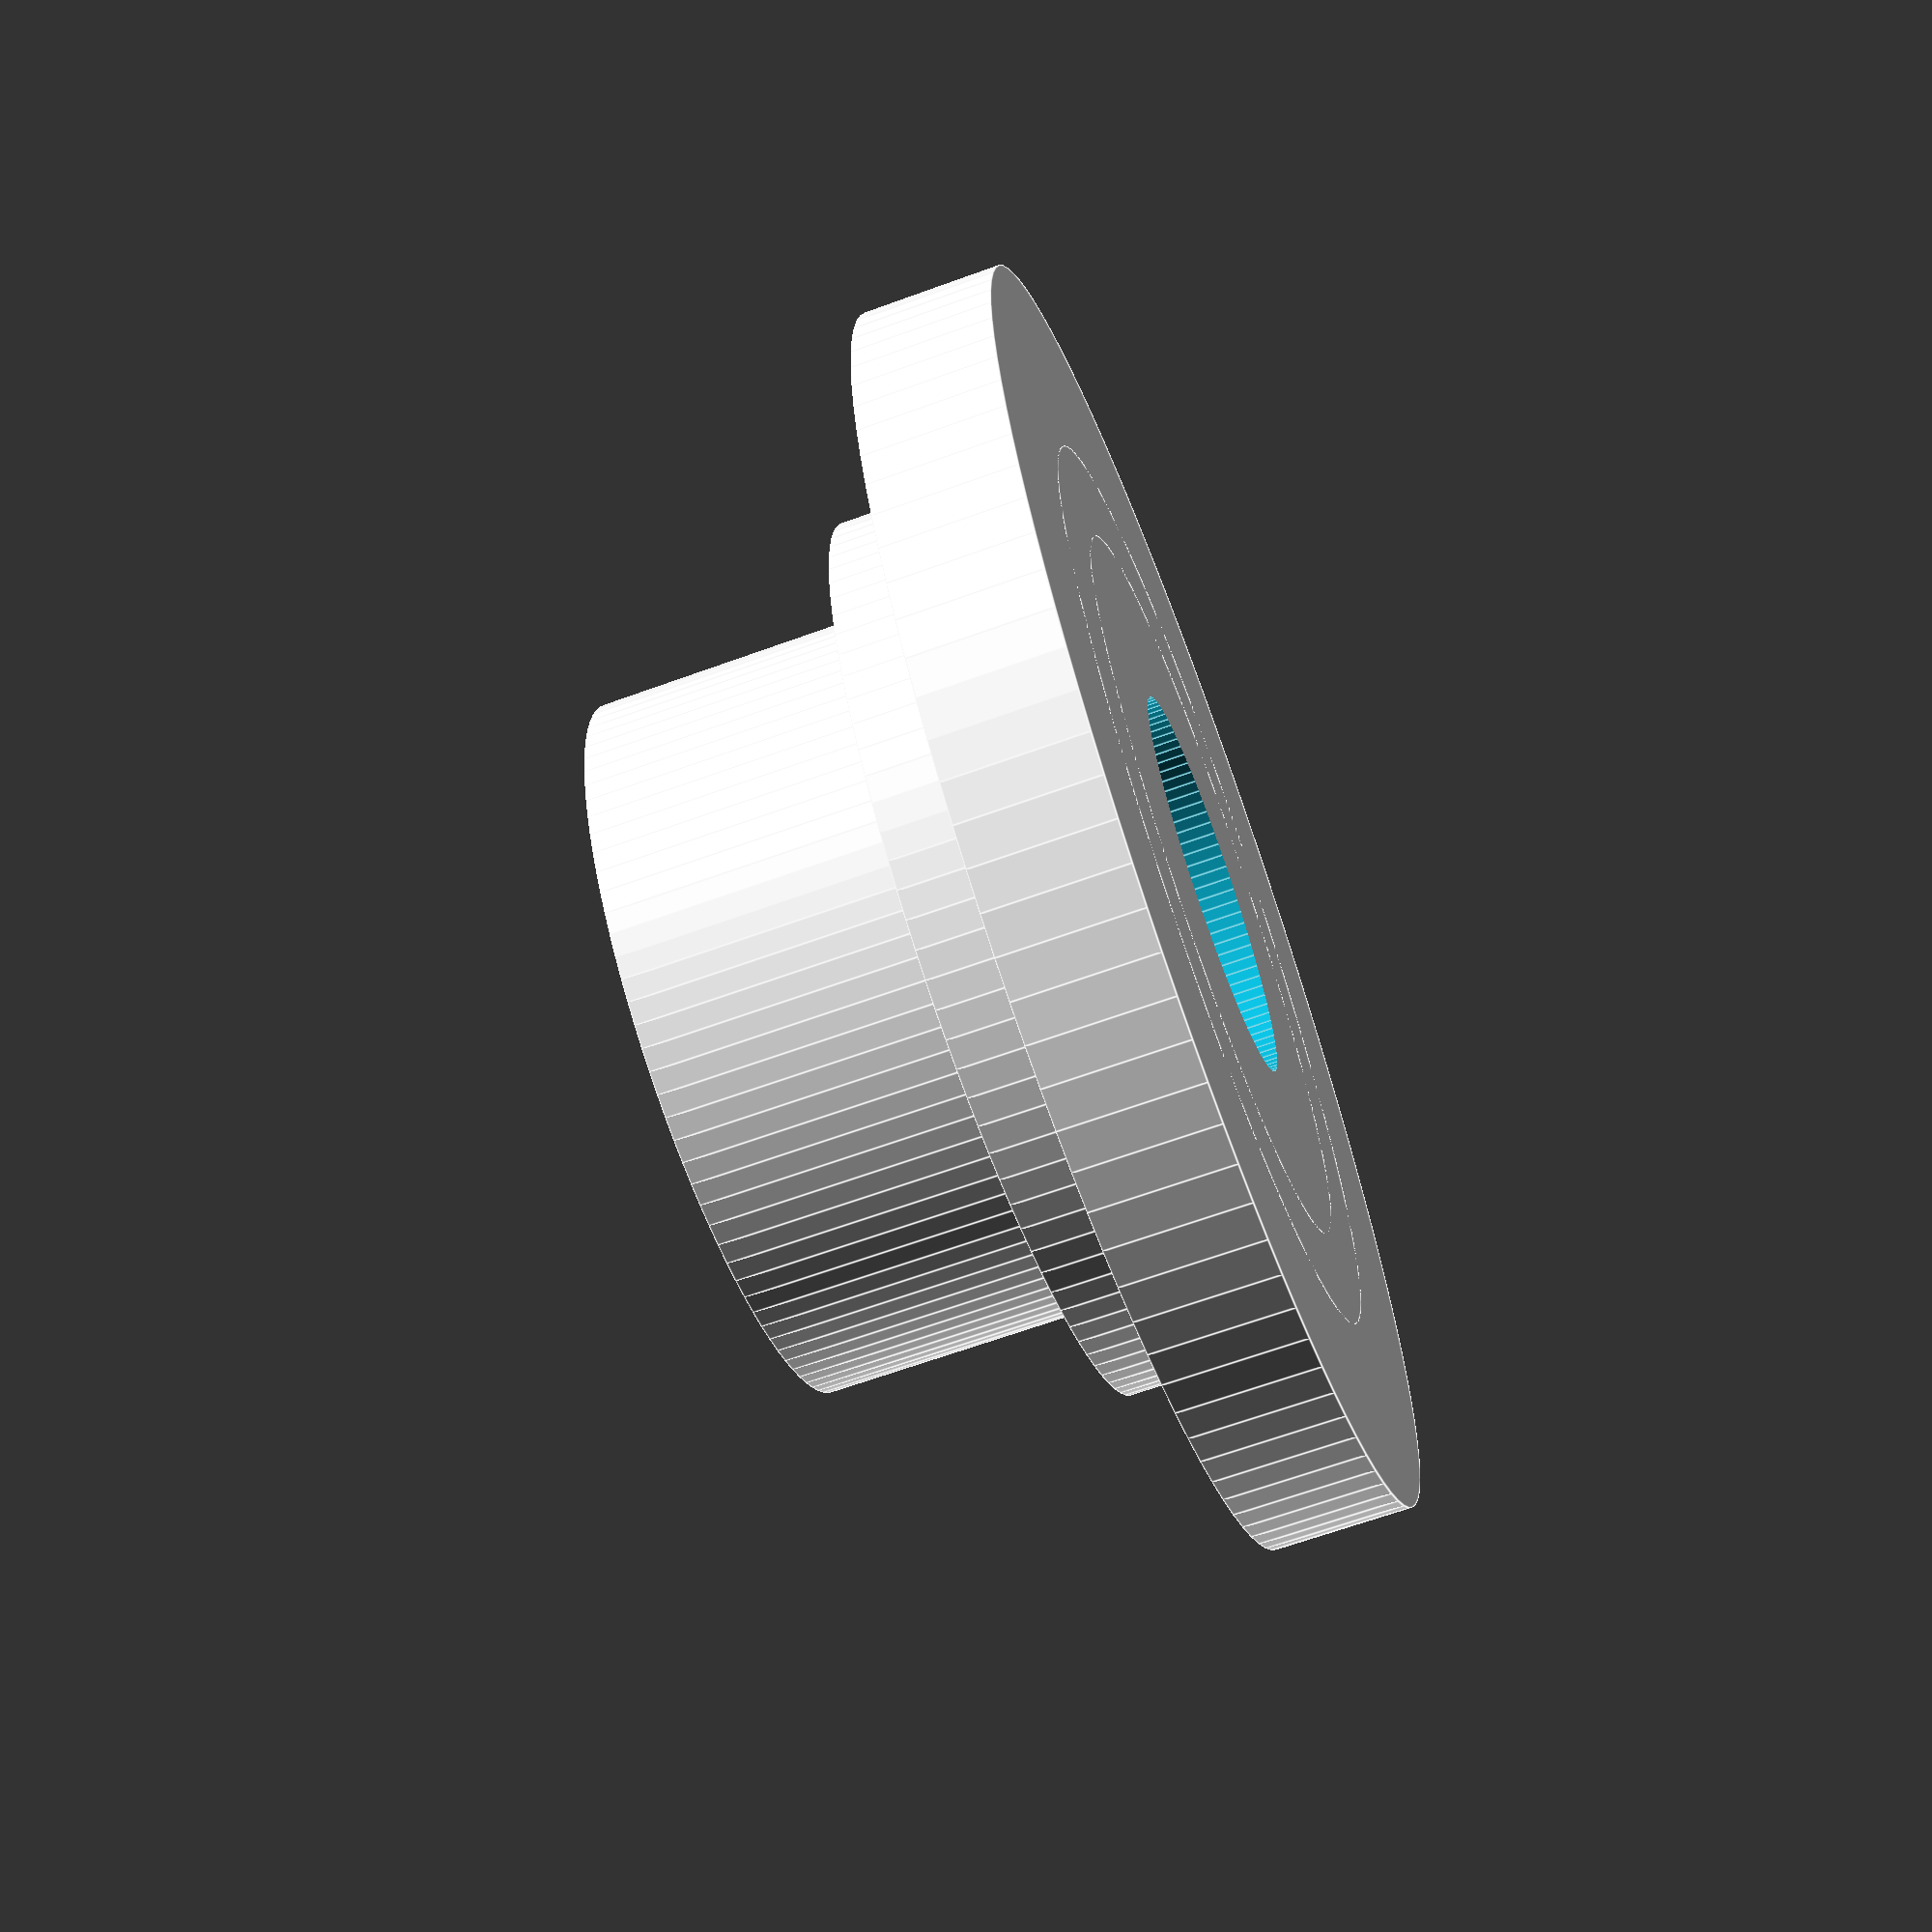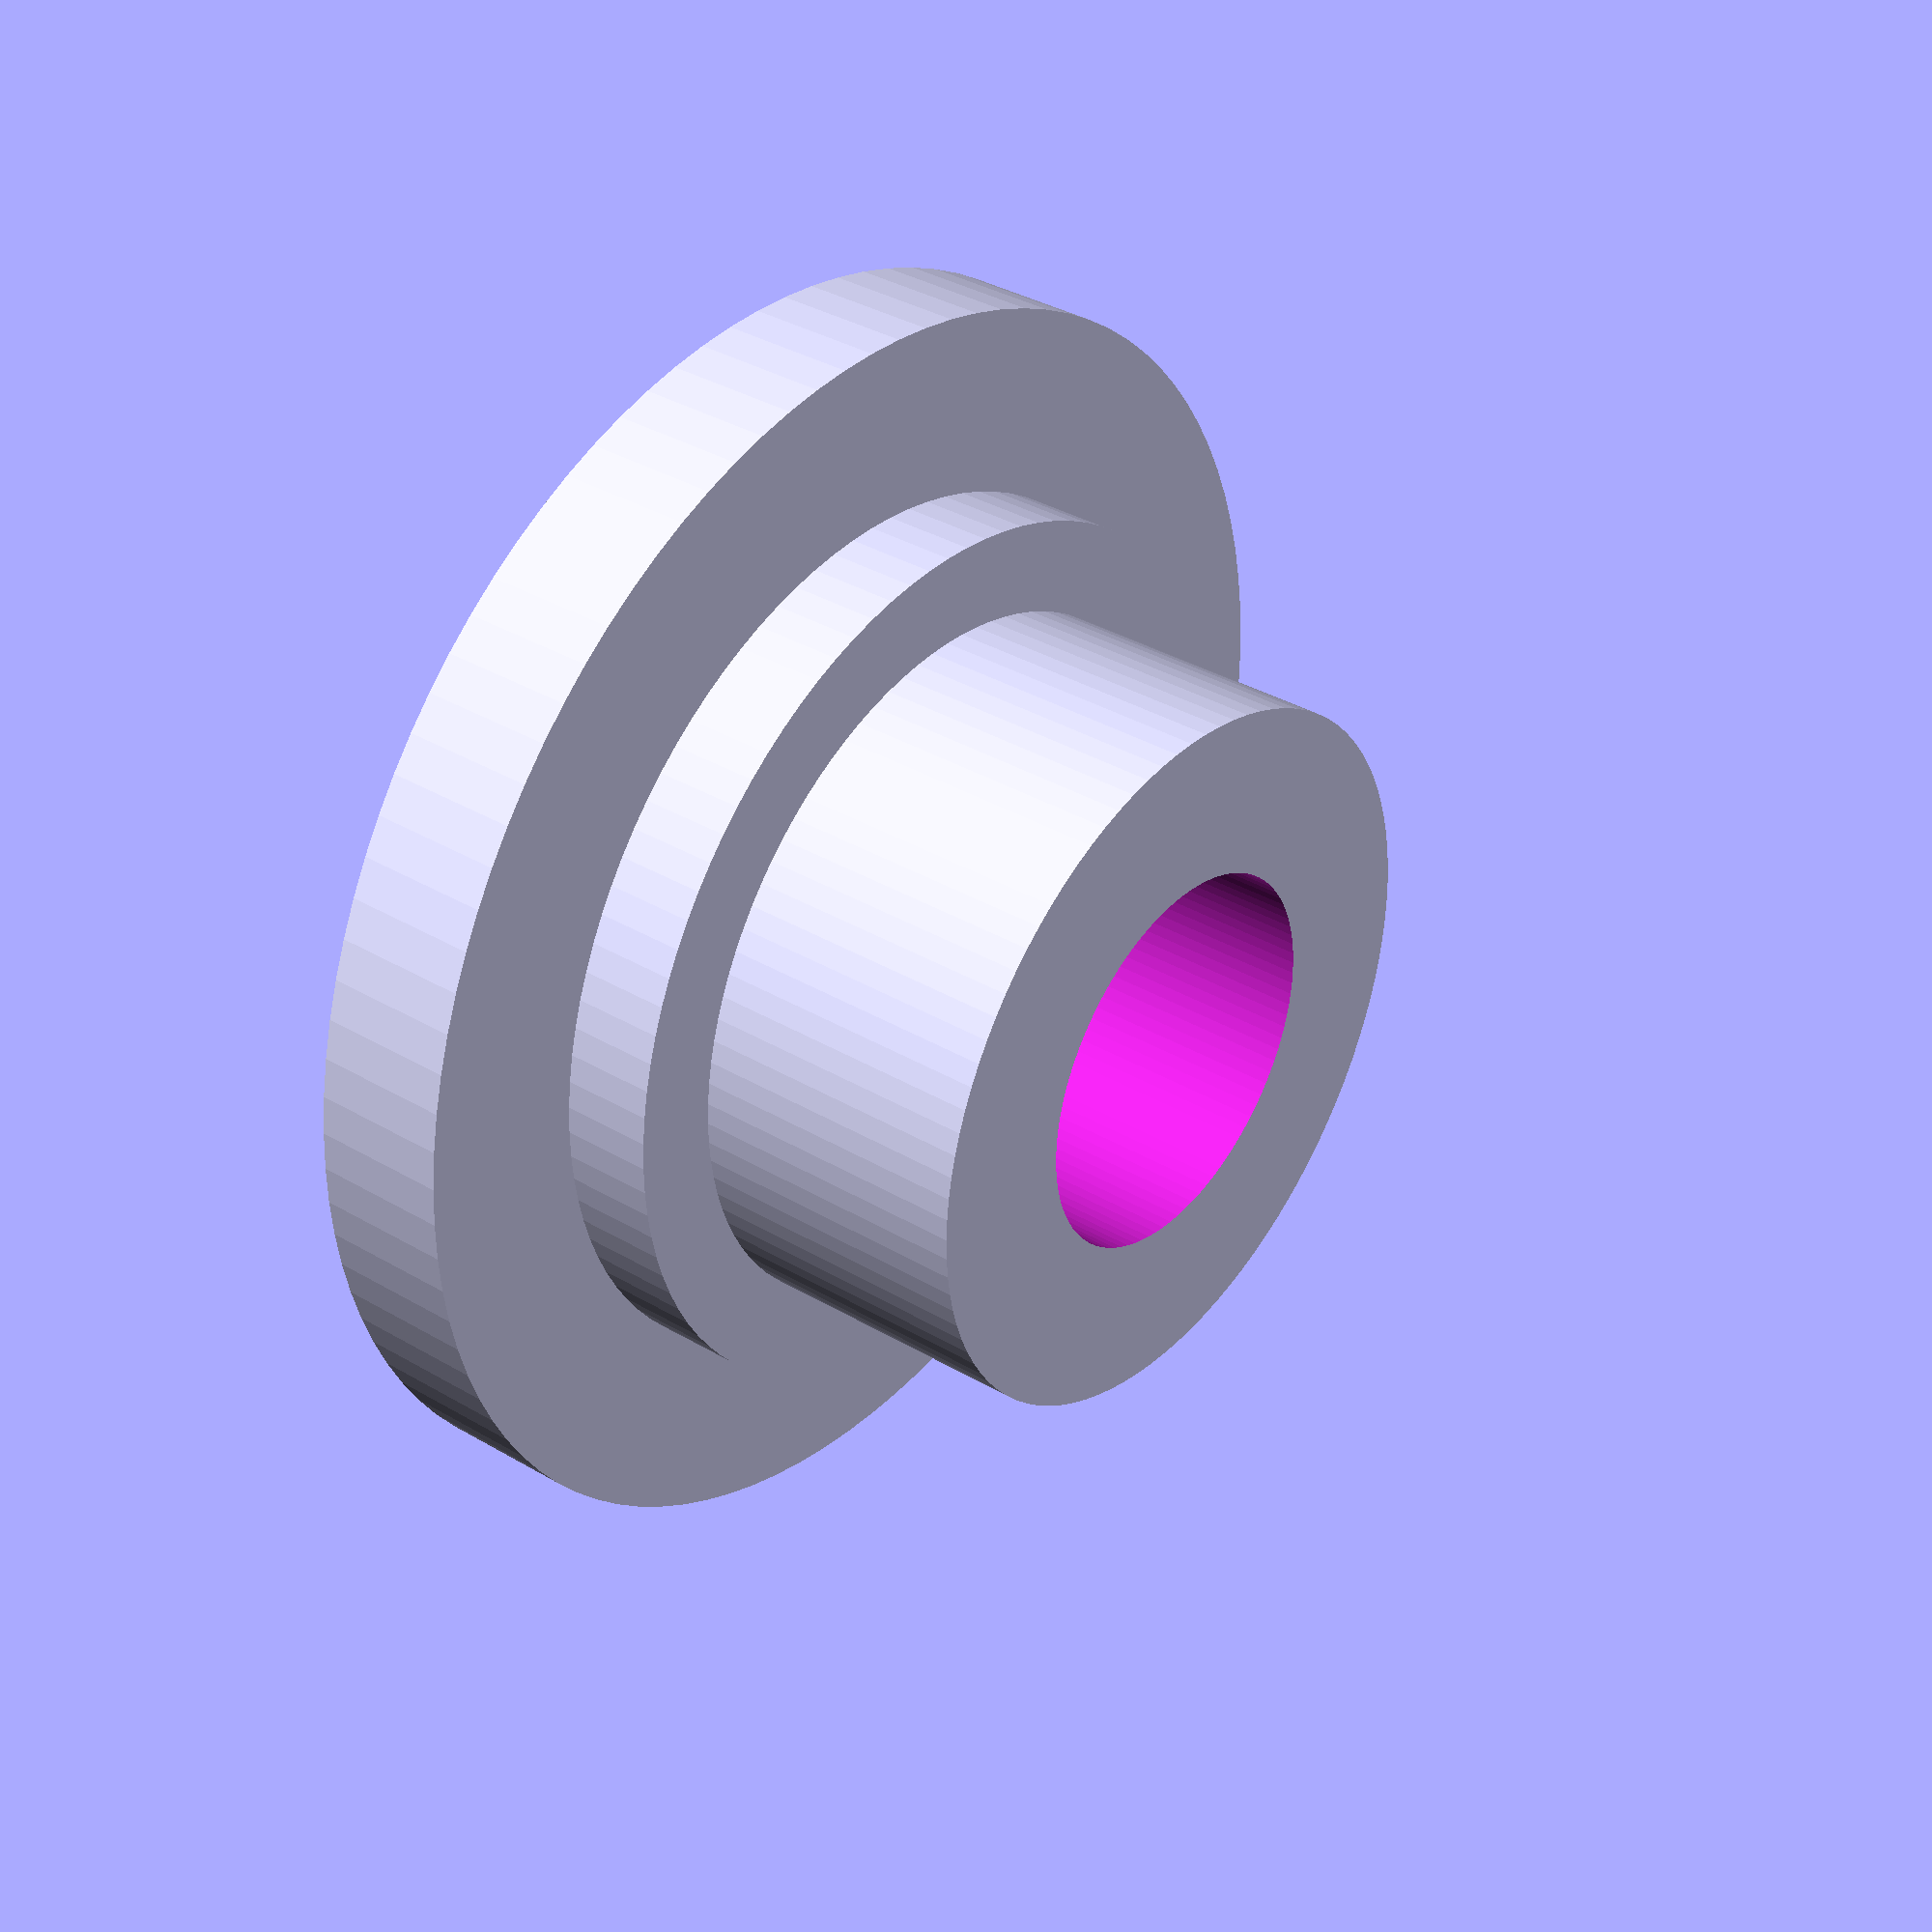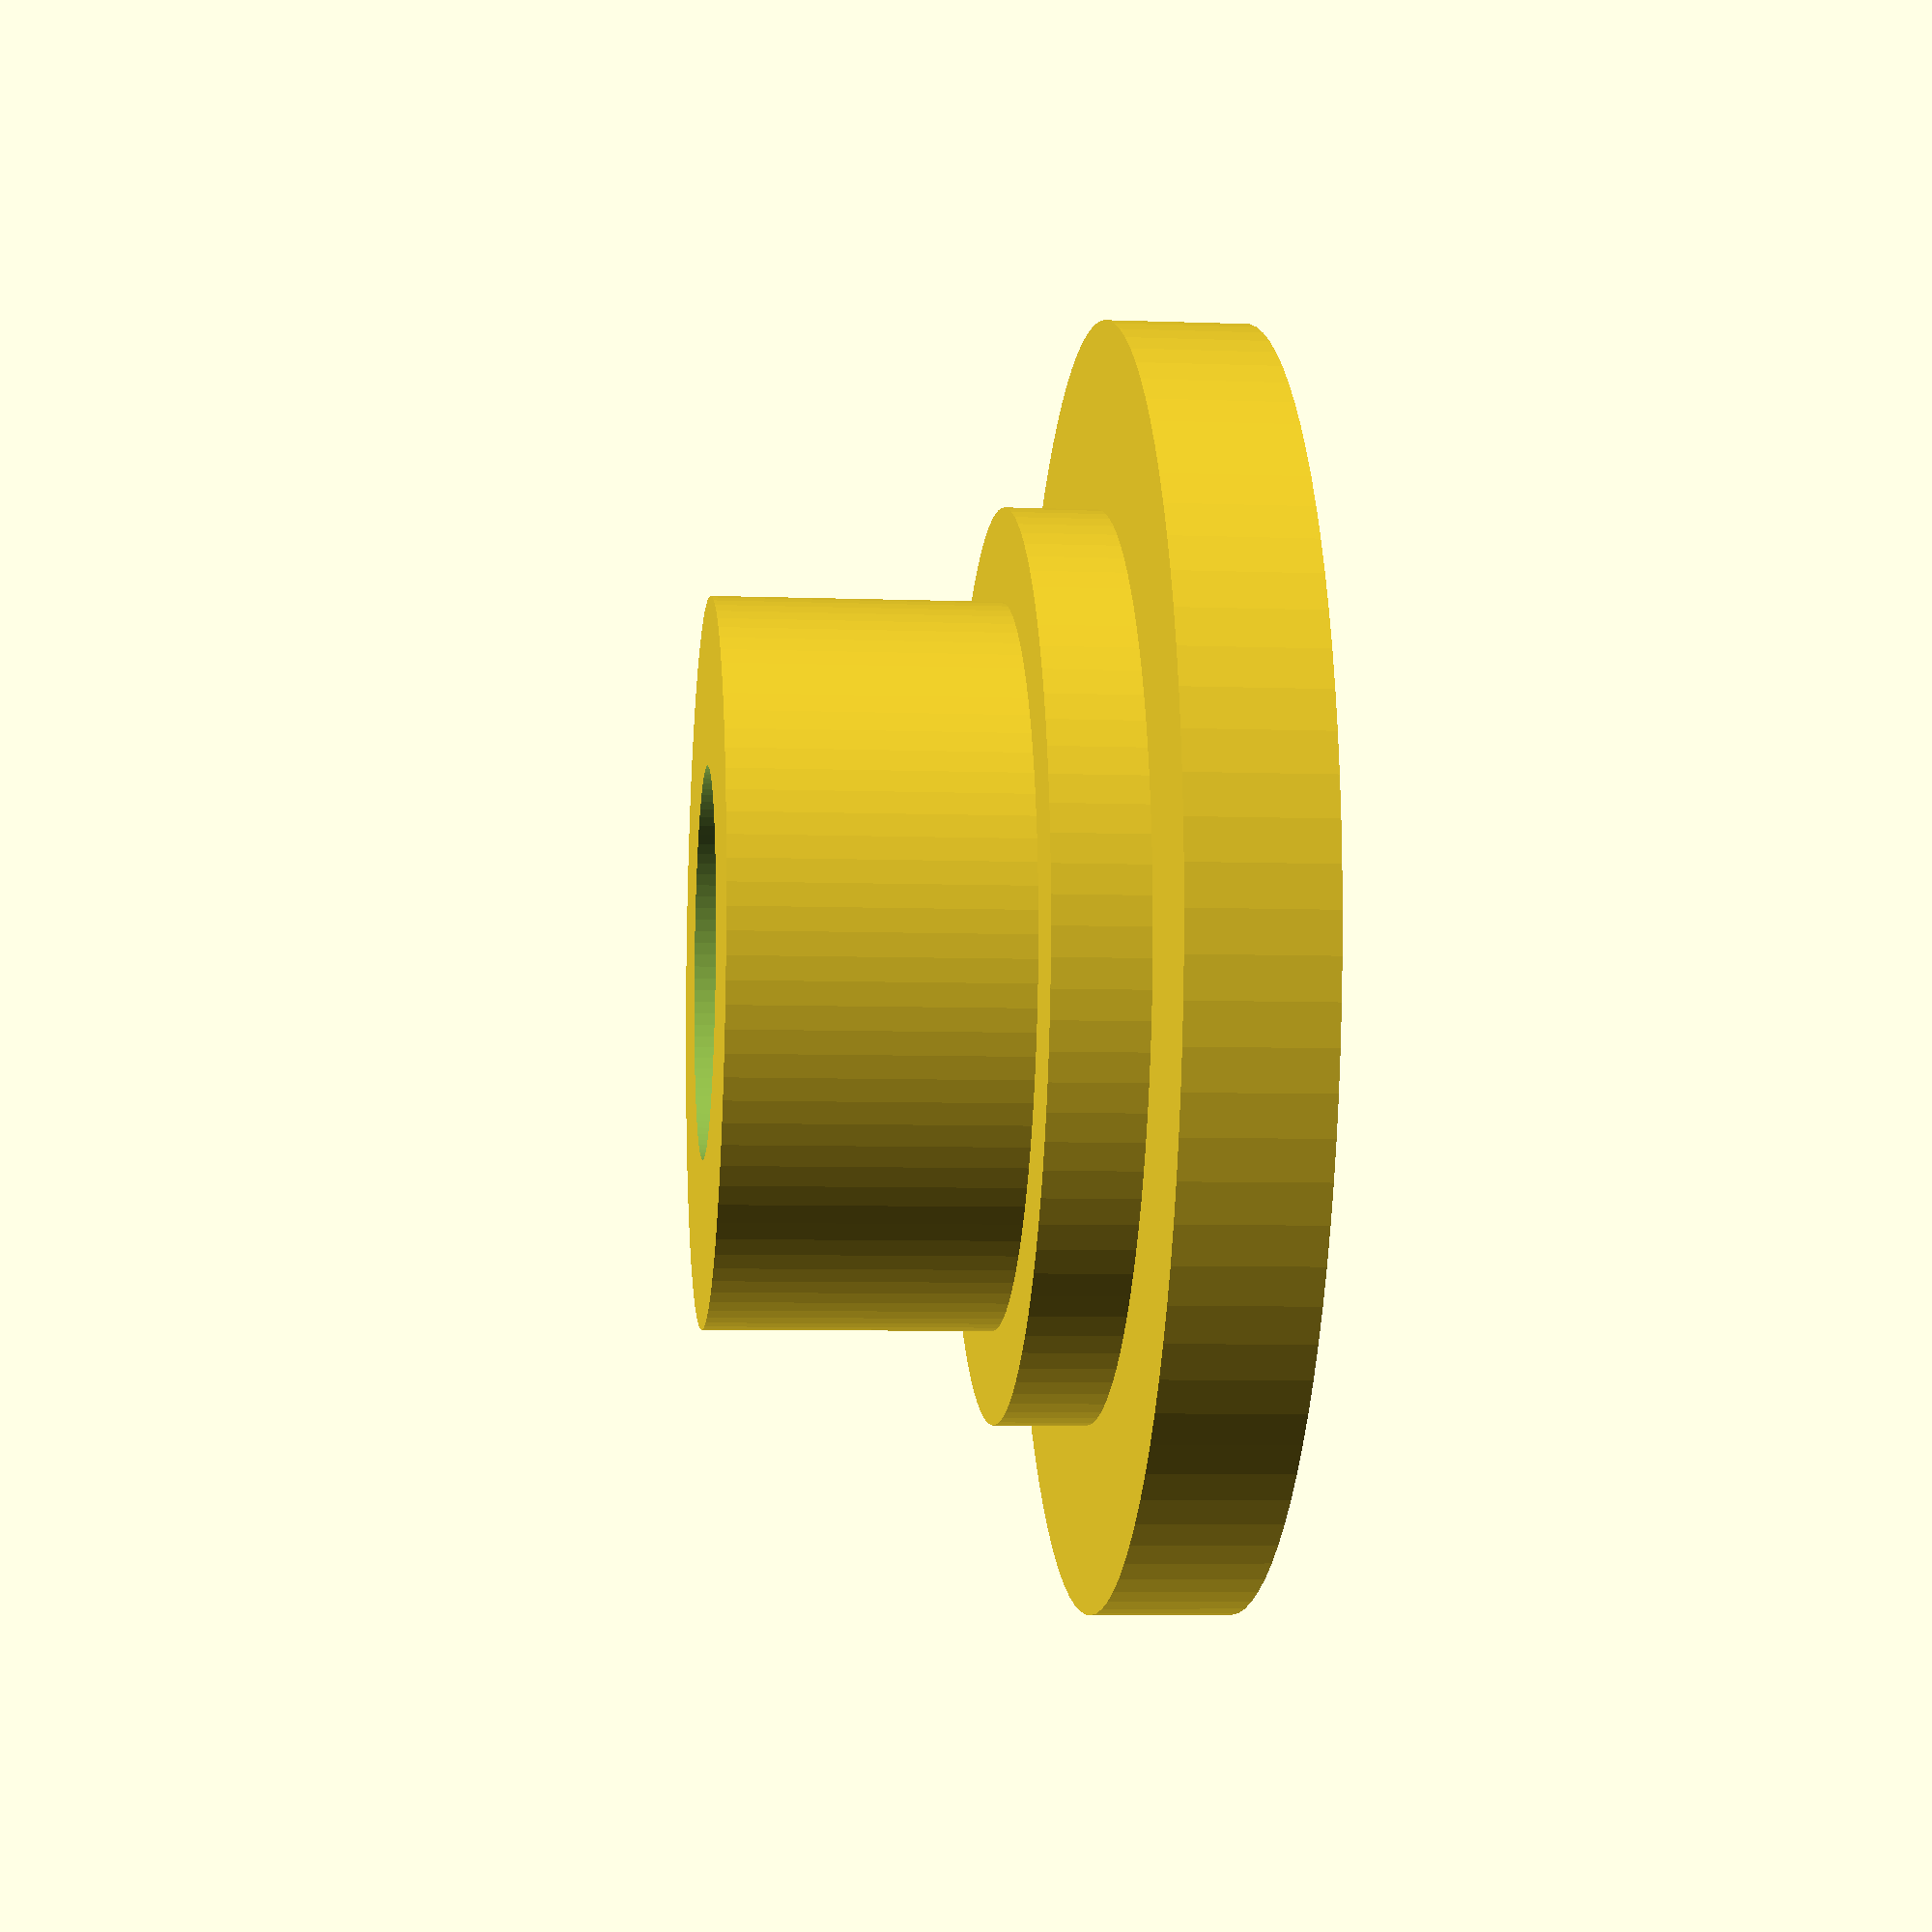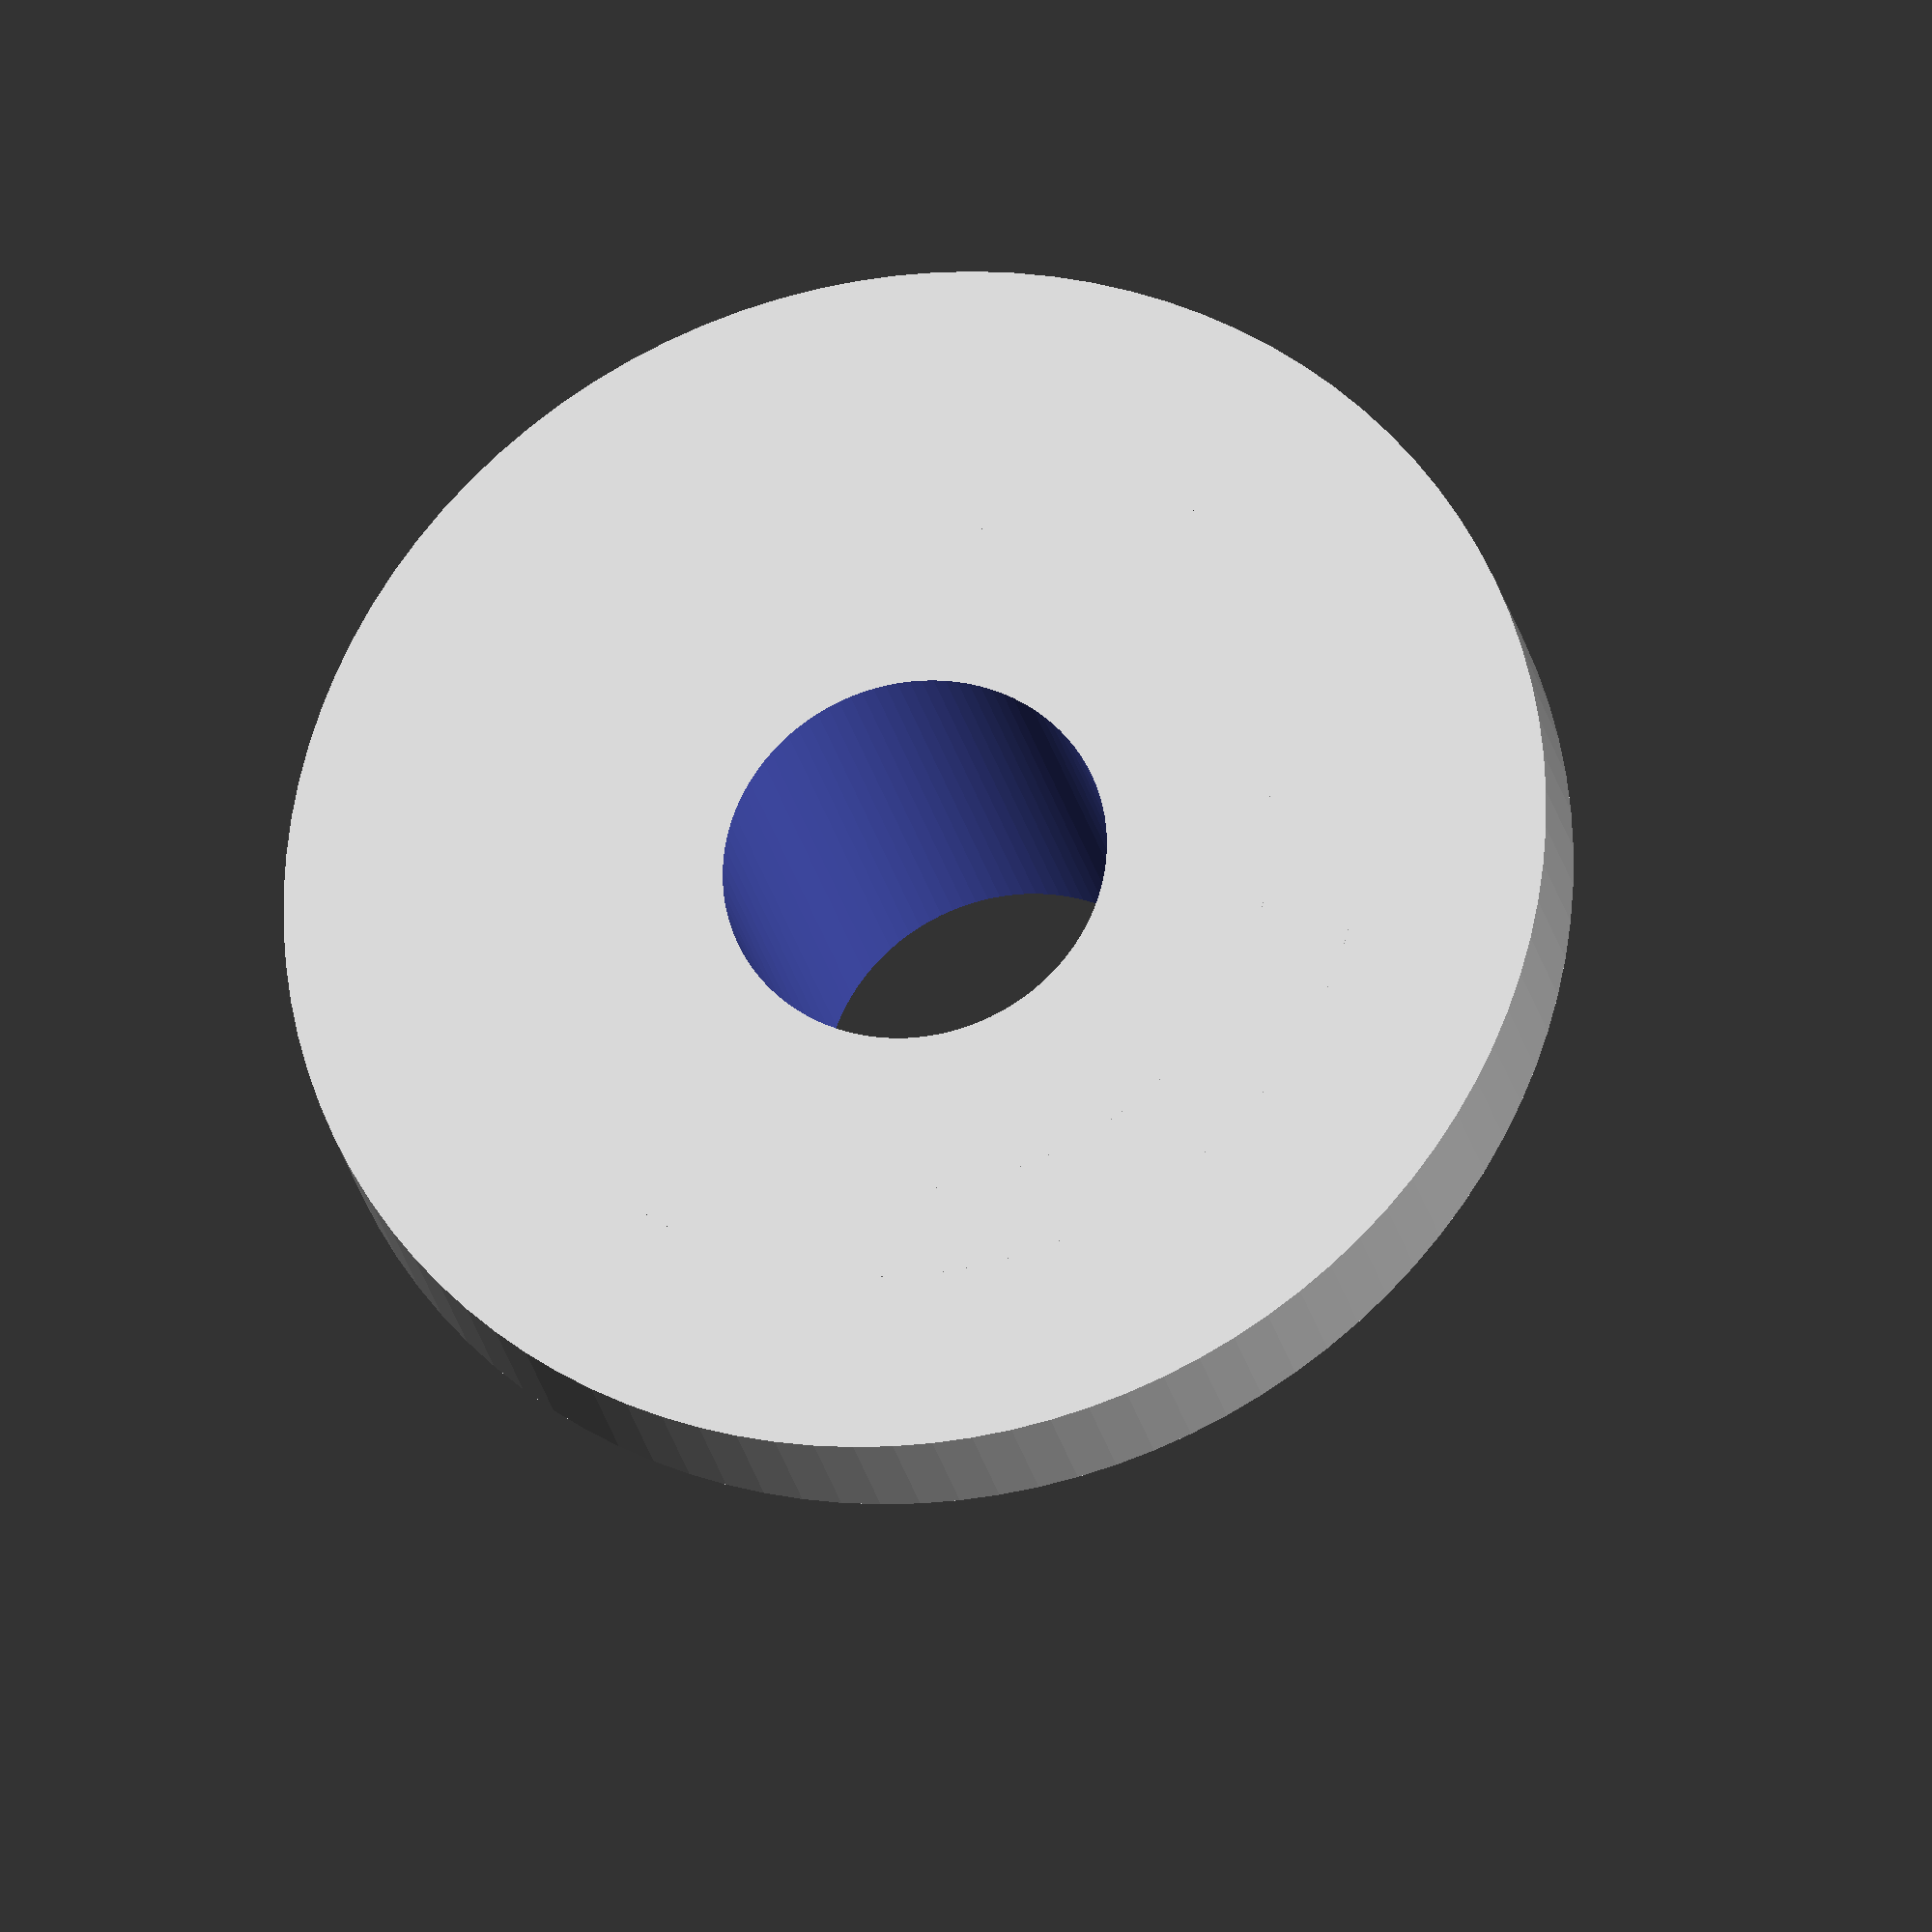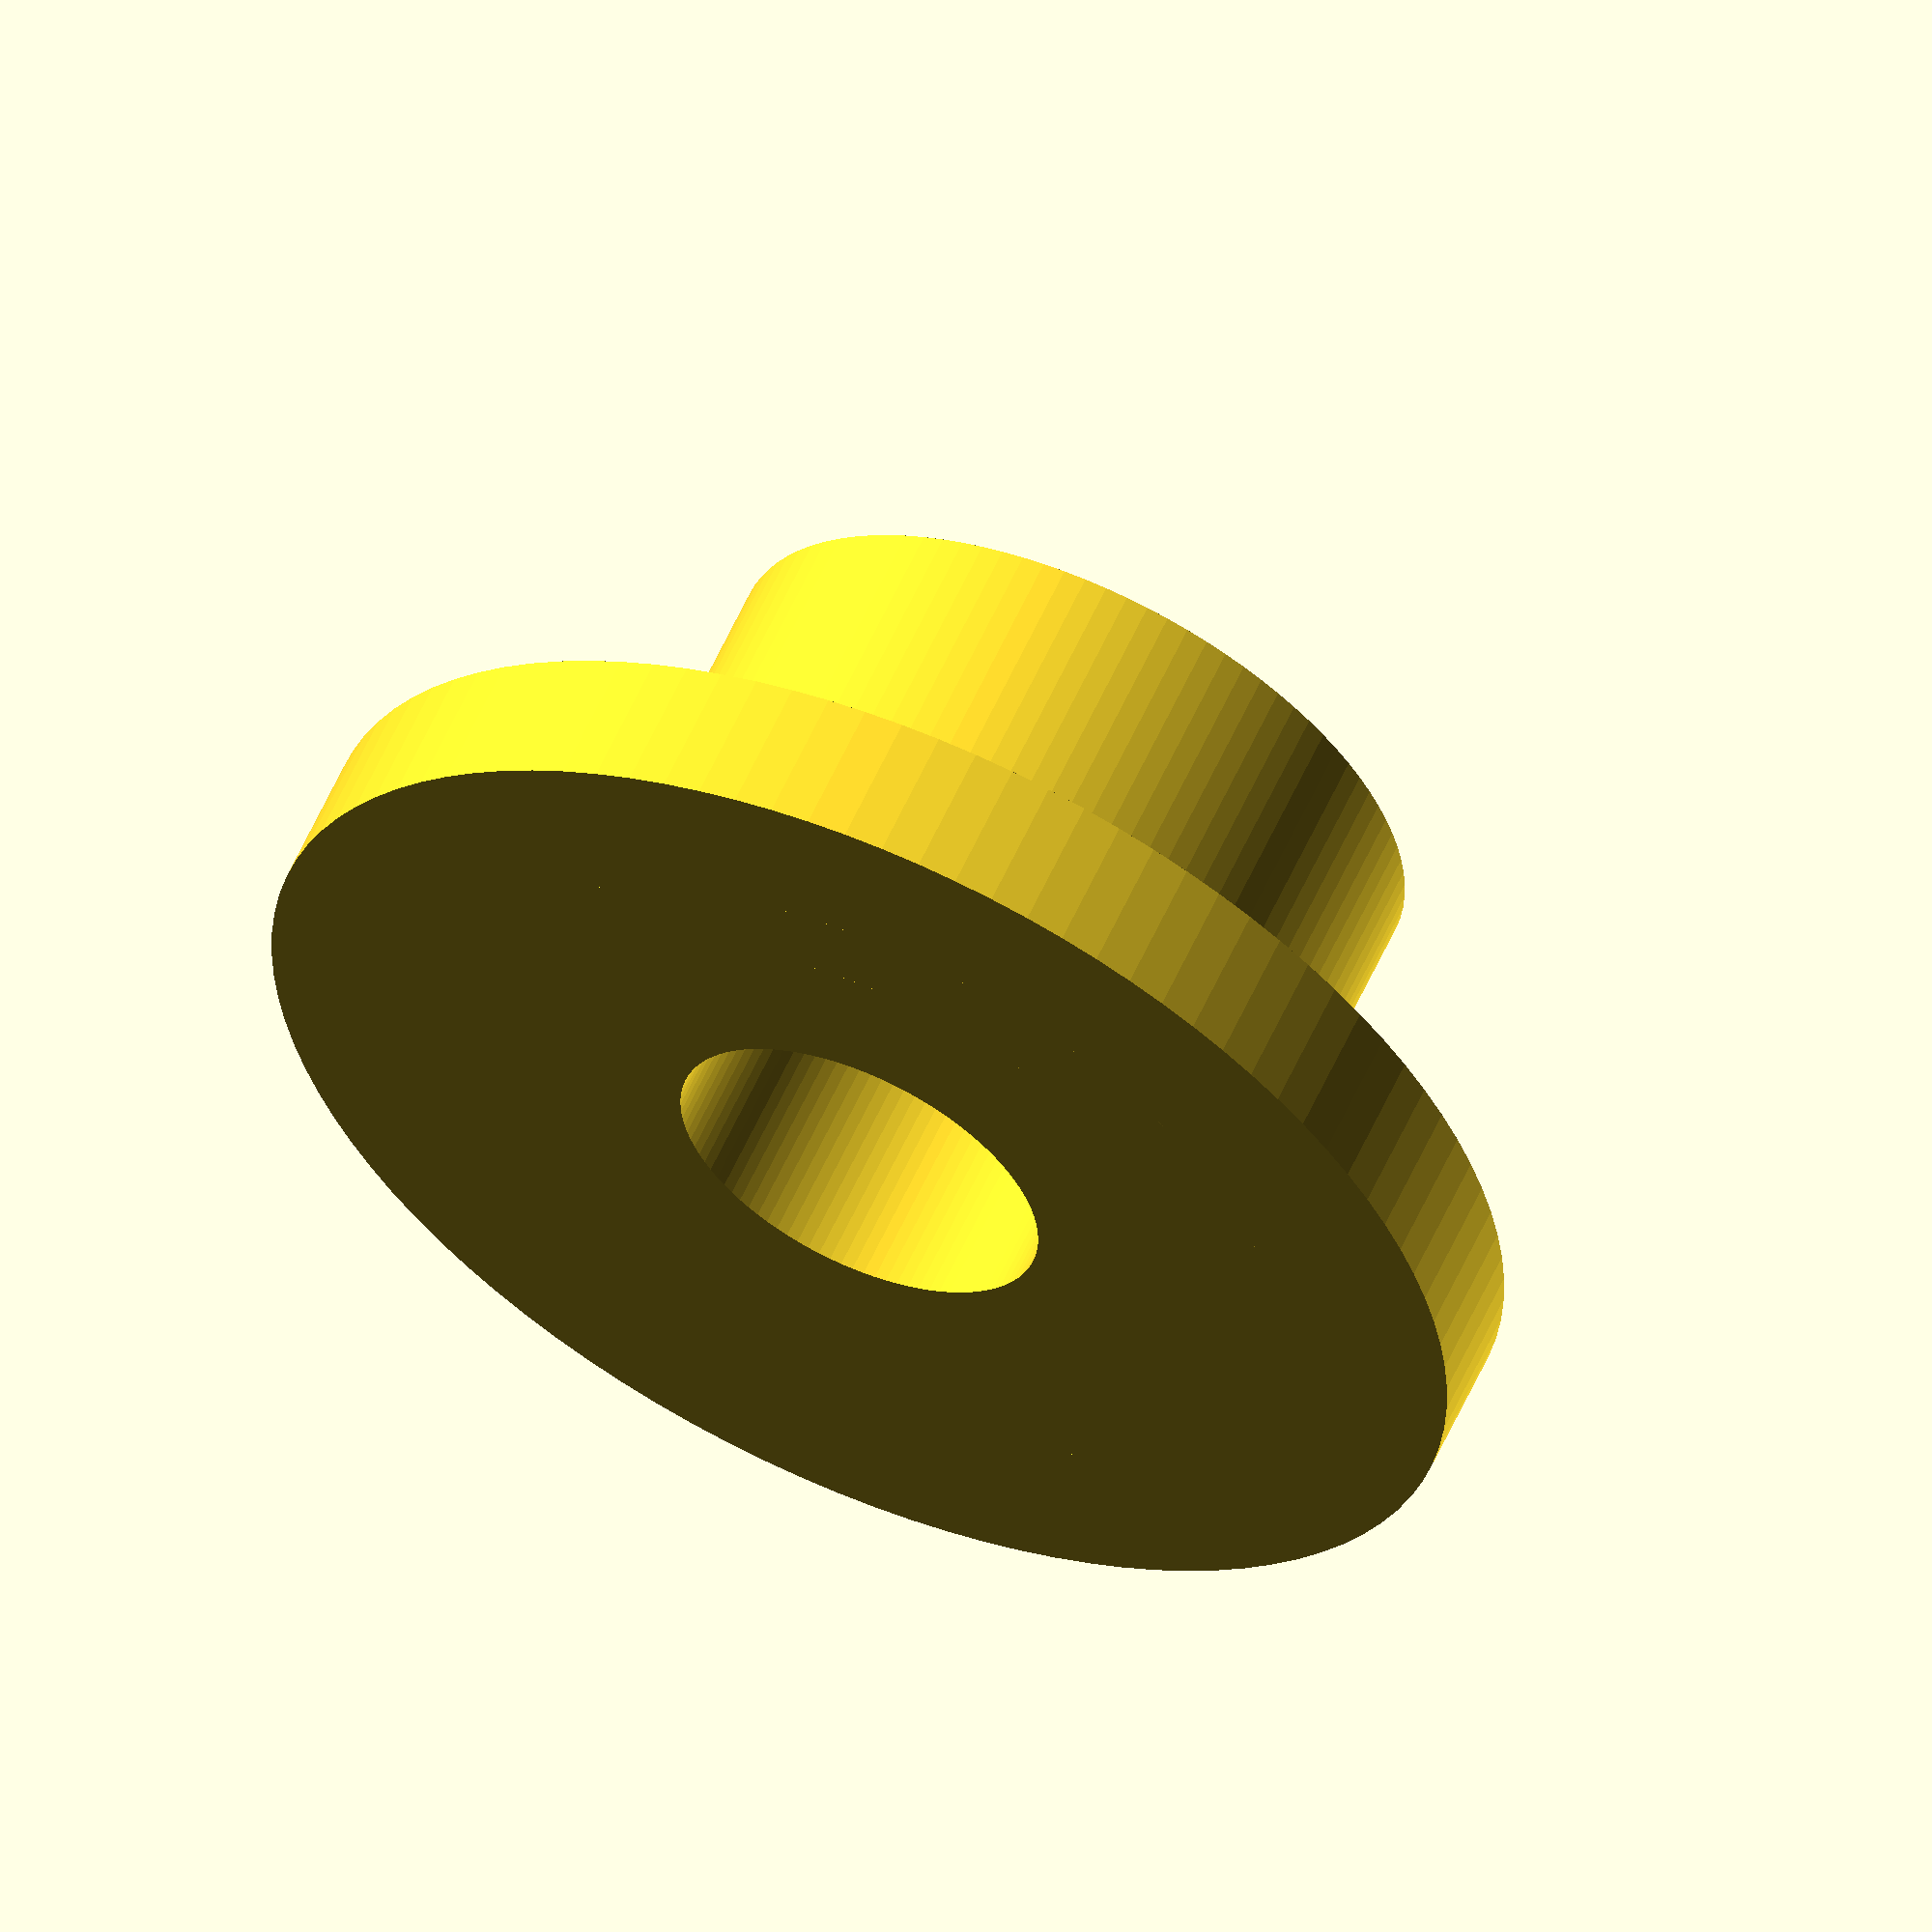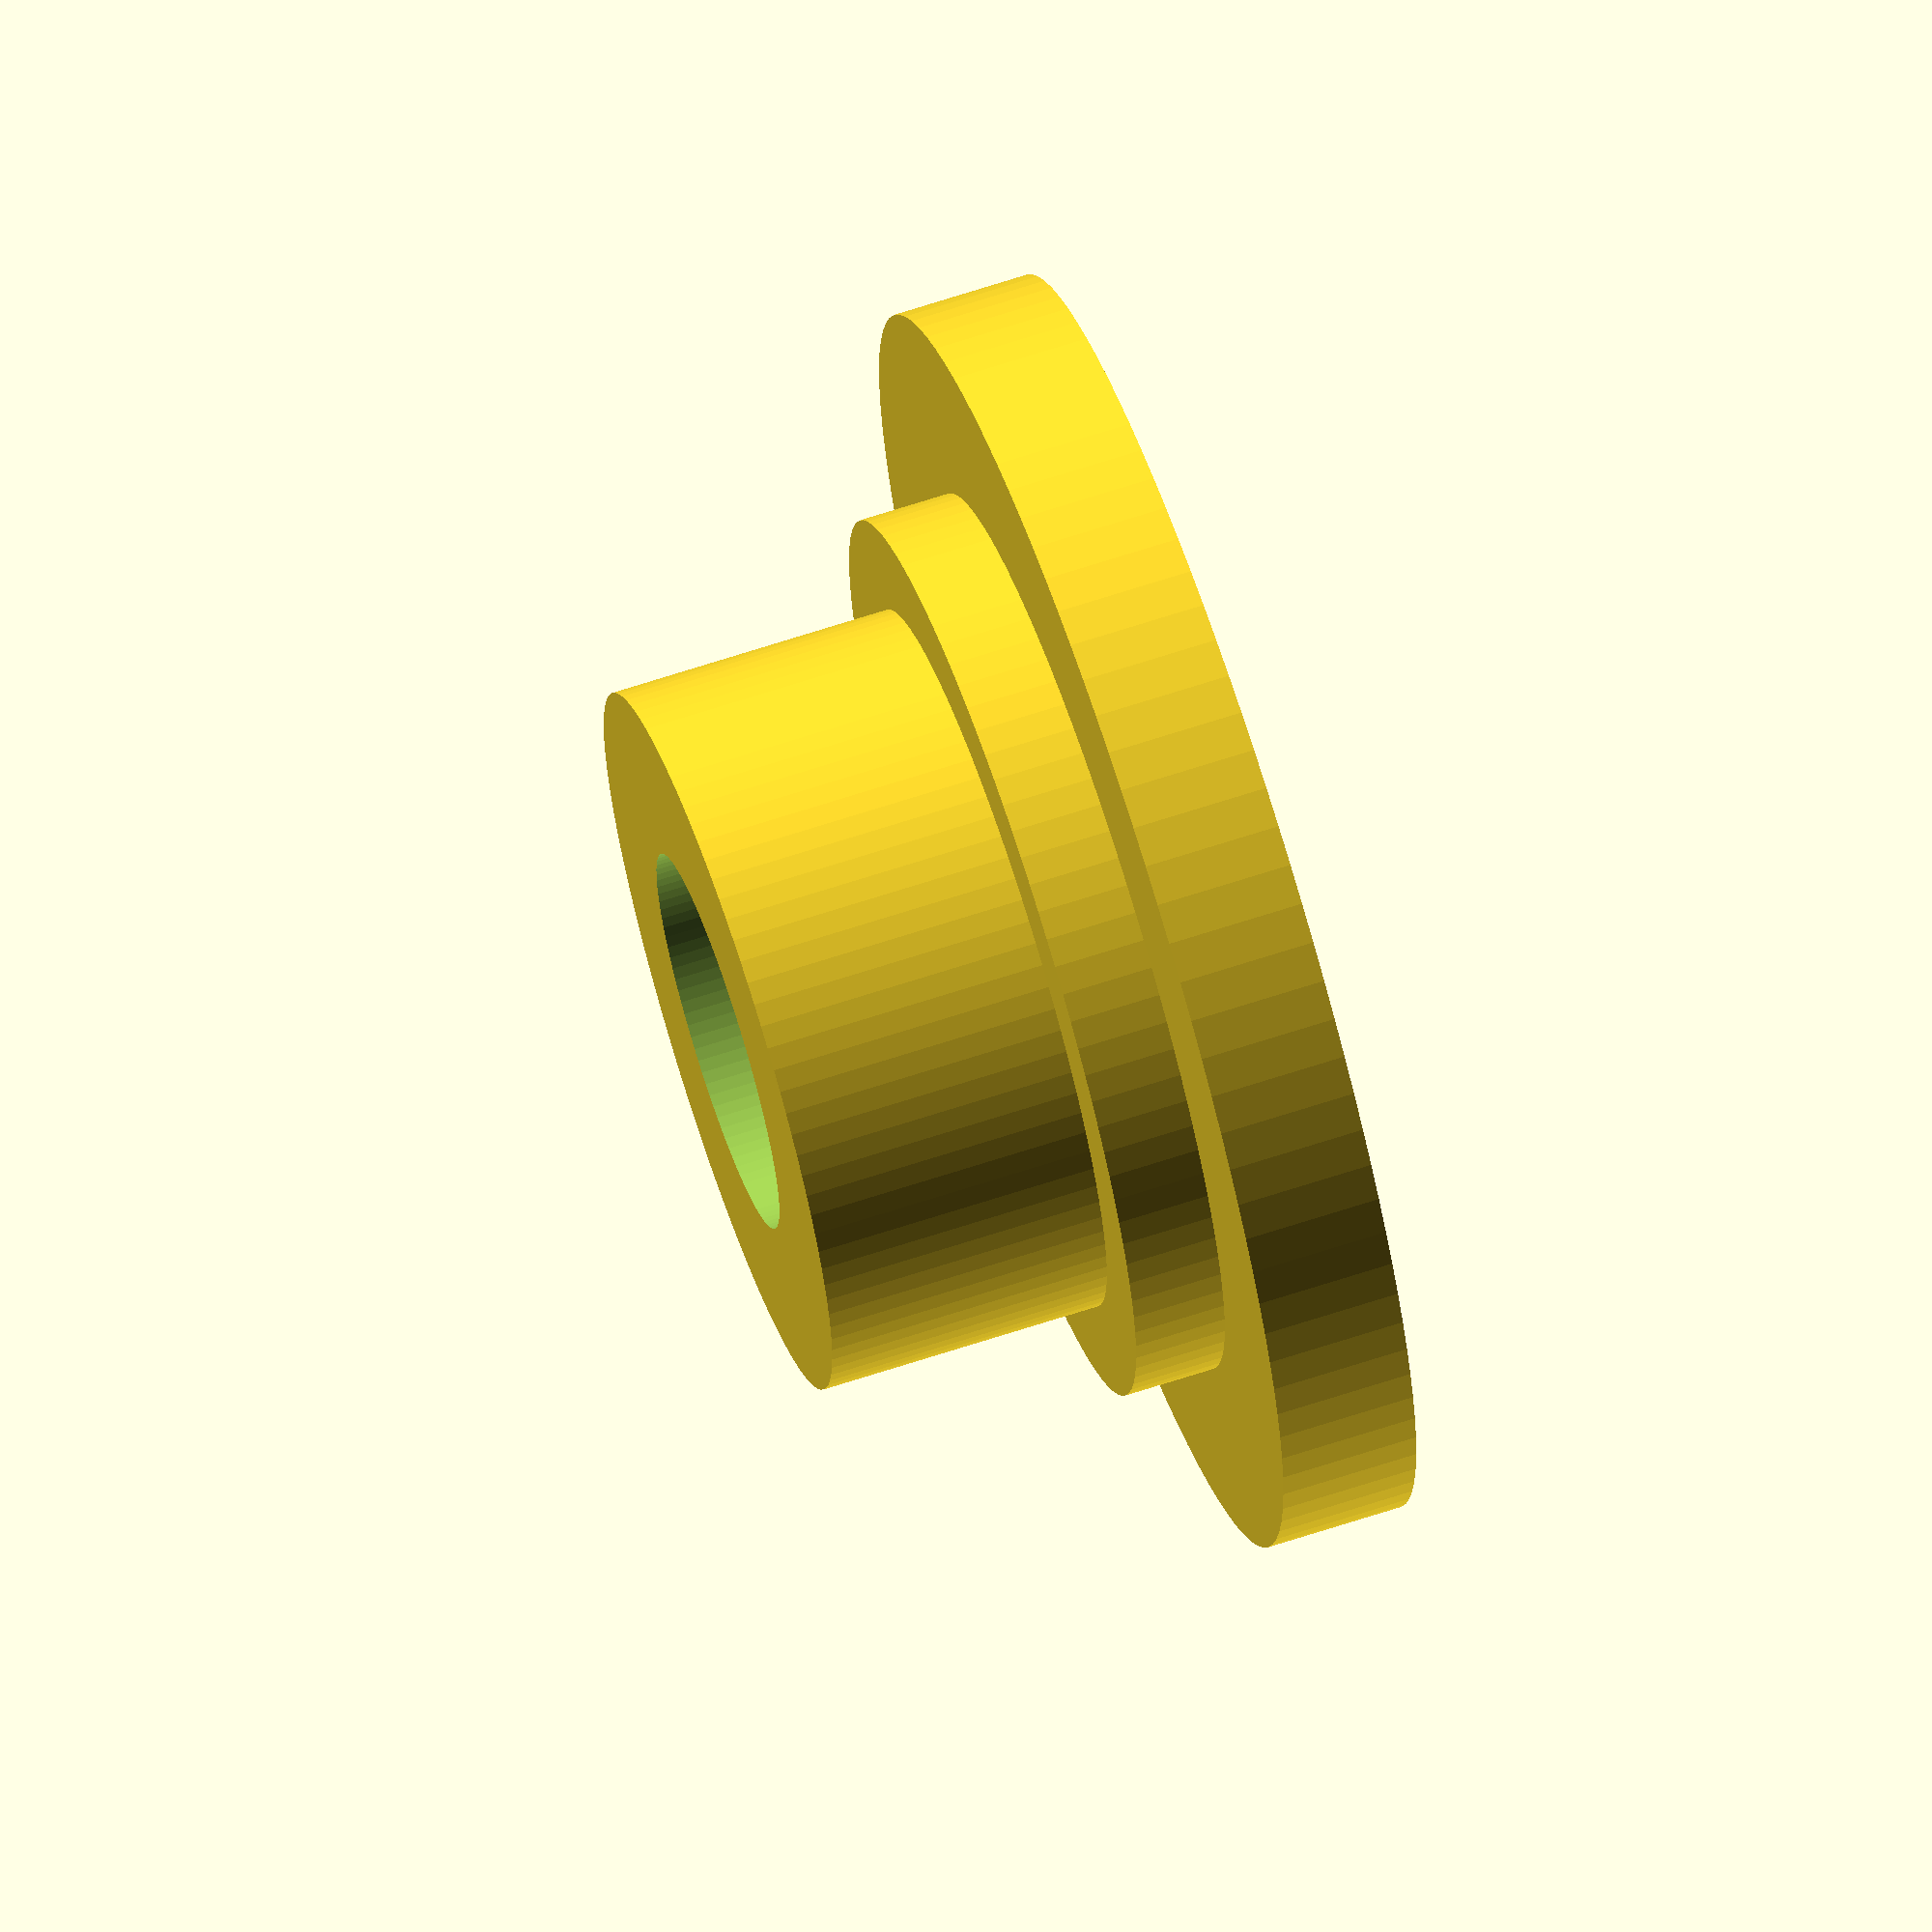
<openscad>
/* [Spacer] */

bearing_thickness=7;

bearing_hole_diameter=8;

spacer_outer_diameter=14;

// total space to fill with 2 spacers and bearing
width_to_fill=12;

/* [Shim] */

shim_width=1;

shim_thickness=1;

/* [Optional screw hole] */

screw=1; // [1:yes,-1:no]

screw_hole_diameter=4;

/* [Fine tuning] */

// XY compensation
tolerance=0.1;

definition=100; // [50:low,100:medium,150:high]

/////////////////////
// calculated fields
shim_diameter = bearing_hole_diameter+(shim_width*2);
total_thickness = (width_to_fill/2) - 0.4;
spacer_thickness = ((width_to_fill-bearing_thickness)/2)-shim_thickness;

/////////////////////
$fn=definition;

module spacer() {
    difference() {
        union() {
            cylinder(d=spacer_outer_diameter-(2*tolerance), h=spacer_thickness);
            cylinder(d=shim_diameter-(2*tolerance), h=spacer_thickness+shim_thickness);
            cylinder(d=bearing_hole_diameter-(2*tolerance), h=total_thickness);
        }

        if(screw==1){
            translate([0,0,-1]) cylinder(d=screw_hole_diameter + 2*tolerance, h=total_thickness + bearing_thickness +2);
        }
    }
}

spacer();

</openscad>
<views>
elev=64.8 azim=23.1 roll=110.2 proj=p view=edges
elev=144.6 azim=4.7 roll=232.0 proj=p view=wireframe
elev=6.5 azim=73.8 roll=83.8 proj=p view=wireframe
elev=204.6 azim=358.0 roll=348.7 proj=o view=solid
elev=120.9 azim=300.2 roll=335.9 proj=o view=wireframe
elev=293.5 azim=169.8 roll=71.7 proj=o view=wireframe
</views>
